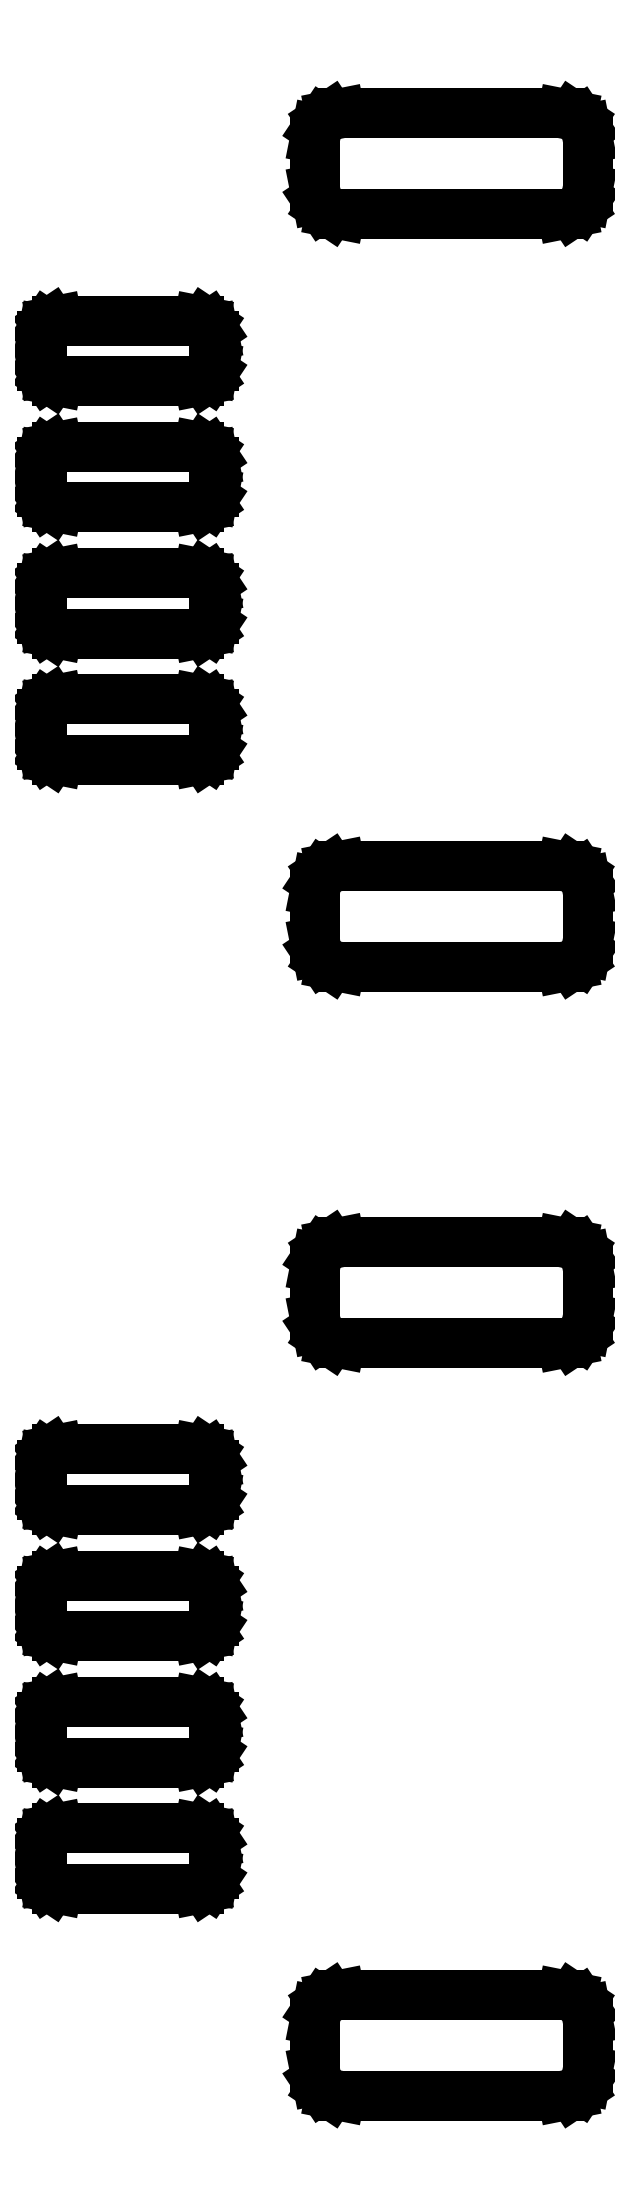
<metadata>
{"format":"dxf","ext":"dxf","renderer":"ezdxf+matplotlib","layout":"modelspace","background":"white","min_lineweight":24,"dpi":150}
</metadata>
<code>
0
SECTION
2
ENTITIES
0
LINE
8
BLACK
10
0.6602
20
0.1723
11
0.6634
21
0.1701
0
LINE
8
BLACK
10
0.6634
20
0.1701
11
0.6655
21
0.167
0
LINE
8
BLACK
10
0.6655
20
0.167
11
0.6663
21
0.1632
0
LINE
8
BLACK
10
0.6663
20
0.1632
11
0.6663
21
0.1435
0
LINE
8
BLACK
10
0.6663
20
0.1435
11
0.6655
21
0.1397
0
LINE
8
BLACK
10
0.6655
20
0.1397
11
0.6634
21
0.1365
0
LINE
8
BLACK
10
0.6634
20
0.1365
11
0.6602
21
0.1344
0
LINE
8
BLACK
10
0.6602
20
0.1344
11
0.6565
21
0.1337
0
LINE
8
BLACK
10
0.6565
20
0.1337
11
0.5698
21
0.1337
0
LINE
8
BLACK
10
0.5698
20
0.1337
11
0.5661
21
0.1344
0
LINE
8
BLACK
10
0.5661
20
0.1344
11
0.5629
21
0.1365
0
LINE
8
BLACK
10
0.5629
20
0.1365
11
0.5607
21
0.1397
0
LINE
8
BLACK
10
0.5607
20
0.1397
11
0.56
21
0.1435
0
LINE
8
BLACK
10
0.56
20
0.1435
11
0.56
21
0.1632
0
LINE
8
BLACK
10
0.56
20
0.1632
11
0.5607
21
0.167
0
LINE
8
BLACK
10
0.5607
20
0.167
11
0.5629
21
0.1701
0
LINE
8
BLACK
10
0.5629
20
0.1701
11
0.5661
21
0.1723
0
LINE
8
BLACK
10
0.5661
20
0.1723
11
0.5698
21
0.173
0
LINE
8
BLACK
10
0.5698
20
0.173
11
0.6565
21
0.173
0
LINE
8
BLACK
10
0.6565
20
0.173
11
0.6602
21
0.1723
0
LINE
8
BLACK
10
0.517
20
0.2375
11
0.5189
21
0.2363
0
LINE
8
BLACK
10
0.5189
20
0.2363
11
0.5202
21
0.2343
0
LINE
8
BLACK
10
0.5202
20
0.2343
11
0.5206
21
0.2321
0
LINE
8
BLACK
10
0.5206
20
0.2321
11
0.5206
21
0.2203
0
LINE
8
BLACK
10
0.5206
20
0.2203
11
0.5202
21
0.218
0
LINE
8
BLACK
10
0.5202
20
0.218
11
0.5189
21
0.2161
0
LINE
8
BLACK
10
0.5189
20
0.2161
11
0.517
21
0.2148
0
LINE
8
BLACK
10
0.517
20
0.2148
11
0.5147
21
0.2144
0
LINE
8
BLACK
10
0.5147
20
0.2144
11
0.4596
21
0.2144
0
LINE
8
BLACK
10
0.4596
20
0.2144
11
0.4573
21
0.2148
0
LINE
8
BLACK
10
0.4573
20
0.2148
11
0.4554
21
0.2161
0
LINE
8
BLACK
10
0.4554
20
0.2161
11
0.4541
21
0.218
0
LINE
8
BLACK
10
0.4541
20
0.218
11
0.4537
21
0.2203
0
LINE
8
BLACK
10
0.4537
20
0.2203
11
0.4537
21
0.2321
0
LINE
8
BLACK
10
0.4537
20
0.2321
11
0.4541
21
0.2343
0
LINE
8
BLACK
10
0.4541
20
0.2343
11
0.4554
21
0.2363
0
LINE
8
BLACK
10
0.4554
20
0.2363
11
0.4573
21
0.2375
0
LINE
8
BLACK
10
0.4573
20
0.2375
11
0.4596
21
0.238
0
LINE
8
BLACK
10
0.4596
20
0.238
11
0.5147
21
0.238
0
LINE
8
BLACK
10
0.5147
20
0.238
11
0.517
21
0.2375
0
LINE
8
BLACK
10
0.517
20
0.2868
11
0.5189
21
0.2855
0
LINE
8
BLACK
10
0.5189
20
0.2855
11
0.5202
21
0.2836
0
LINE
8
BLACK
10
0.5202
20
0.2836
11
0.5206
21
0.2813
0
LINE
8
BLACK
10
0.5206
20
0.2813
11
0.5206
21
0.2695
0
LINE
8
BLACK
10
0.5206
20
0.2695
11
0.5202
21
0.2672
0
LINE
8
BLACK
10
0.5202
20
0.2672
11
0.5189
21
0.2653
0
LINE
8
BLACK
10
0.5189
20
0.2653
11
0.517
21
0.264
0
LINE
8
BLACK
10
0.517
20
0.264
11
0.5147
21
0.2636
0
LINE
8
BLACK
10
0.5147
20
0.2636
11
0.4596
21
0.2636
0
LINE
8
BLACK
10
0.4596
20
0.2636
11
0.4573
21
0.264
0
LINE
8
BLACK
10
0.4573
20
0.264
11
0.4554
21
0.2653
0
LINE
8
BLACK
10
0.4554
20
0.2653
11
0.4541
21
0.2672
0
LINE
8
BLACK
10
0.4541
20
0.2672
11
0.4537
21
0.2695
0
LINE
8
BLACK
10
0.4537
20
0.2695
11
0.4537
21
0.2813
0
LINE
8
BLACK
10
0.4537
20
0.2813
11
0.4541
21
0.2836
0
LINE
8
BLACK
10
0.4541
20
0.2836
11
0.4554
21
0.2855
0
LINE
8
BLACK
10
0.4554
20
0.2855
11
0.4573
21
0.2868
0
LINE
8
BLACK
10
0.4573
20
0.2868
11
0.4596
21
0.2872
0
LINE
8
BLACK
10
0.4596
20
0.2872
11
0.5147
21
0.2872
0
LINE
8
BLACK
10
0.5147
20
0.2872
11
0.517
21
0.2868
0
LINE
8
BLACK
10
0.517
20
0.336
11
0.5189
21
0.3347
0
LINE
8
BLACK
10
0.5189
20
0.3347
11
0.5202
21
0.3328
0
LINE
8
BLACK
10
0.5202
20
0.3328
11
0.5206
21
0.3305
0
LINE
8
BLACK
10
0.5206
20
0.3305
11
0.5206
21
0.3187
0
LINE
8
BLACK
10
0.5206
20
0.3187
11
0.5202
21
0.3164
0
LINE
8
BLACK
10
0.5202
20
0.3164
11
0.5189
21
0.3145
0
LINE
8
BLACK
10
0.5189
20
0.3145
11
0.517
21
0.3132
0
LINE
8
BLACK
10
0.517
20
0.3132
11
0.5147
21
0.3128
0
LINE
8
BLACK
10
0.5147
20
0.3128
11
0.4596
21
0.3128
0
LINE
8
BLACK
10
0.4596
20
0.3128
11
0.4573
21
0.3132
0
LINE
8
BLACK
10
0.4573
20
0.3132
11
0.4554
21
0.3145
0
LINE
8
BLACK
10
0.4554
20
0.3145
11
0.4541
21
0.3164
0
LINE
8
BLACK
10
0.4541
20
0.3164
11
0.4537
21
0.3187
0
LINE
8
BLACK
10
0.4537
20
0.3187
11
0.4537
21
0.3305
0
LINE
8
BLACK
10
0.4537
20
0.3305
11
0.4541
21
0.3328
0
LINE
8
BLACK
10
0.4541
20
0.3328
11
0.4554
21
0.3347
0
LINE
8
BLACK
10
0.4554
20
0.3347
11
0.4573
21
0.336
0
LINE
8
BLACK
10
0.4573
20
0.336
11
0.4596
21
0.3364
0
LINE
8
BLACK
10
0.4596
20
0.3364
11
0.5147
21
0.3364
0
LINE
8
BLACK
10
0.5147
20
0.3364
11
0.517
21
0.336
0
LINE
8
BLACK
10
0.517
20
0.3852
11
0.5189
21
0.3839
0
LINE
8
BLACK
10
0.5189
20
0.3839
11
0.5202
21
0.382
0
LINE
8
BLACK
10
0.5202
20
0.382
11
0.5206
21
0.3797
0
LINE
8
BLACK
10
0.5206
20
0.3797
11
0.5206
21
0.3679
0
LINE
8
BLACK
10
0.5206
20
0.3679
11
0.5202
21
0.3657
0
LINE
8
BLACK
10
0.5202
20
0.3657
11
0.5189
21
0.3637
0
LINE
8
BLACK
10
0.5189
20
0.3637
11
0.517
21
0.3625
0
LINE
8
BLACK
10
0.517
20
0.3625
11
0.5147
21
0.362
0
LINE
8
BLACK
10
0.5147
20
0.362
11
0.4596
21
0.362
0
LINE
8
BLACK
10
0.4596
20
0.362
11
0.4573
21
0.3625
0
LINE
8
BLACK
10
0.4573
20
0.3625
11
0.4554
21
0.3637
0
LINE
8
BLACK
10
0.4554
20
0.3637
11
0.4541
21
0.3657
0
LINE
8
BLACK
10
0.4541
20
0.3657
11
0.4537
21
0.3679
0
LINE
8
BLACK
10
0.4537
20
0.3679
11
0.4537
21
0.3797
0
LINE
8
BLACK
10
0.4537
20
0.3797
11
0.4541
21
0.382
0
LINE
8
BLACK
10
0.4541
20
0.382
11
0.4554
21
0.3839
0
LINE
8
BLACK
10
0.4554
20
0.3839
11
0.4573
21
0.3852
0
LINE
8
BLACK
10
0.4573
20
0.3852
11
0.4596
21
0.3856
0
LINE
8
BLACK
10
0.4596
20
0.3856
11
0.5147
21
0.3856
0
LINE
8
BLACK
10
0.5147
20
0.3856
11
0.517
21
0.3852
0
LINE
8
BLACK
10
0.6602
20
0.4656
11
0.6634
21
0.4635
0
LINE
8
BLACK
10
0.6634
20
0.4635
11
0.6655
21
0.4603
0
LINE
8
BLACK
10
0.6655
20
0.4603
11
0.6663
21
0.4565
0
LINE
8
BLACK
10
0.6663
20
0.4565
11
0.6663
21
0.4368
0
LINE
8
BLACK
10
0.6663
20
0.4368
11
0.6655
21
0.433
0
LINE
8
BLACK
10
0.6655
20
0.433
11
0.6634
21
0.4299
0
LINE
8
BLACK
10
0.6634
20
0.4299
11
0.6602
21
0.4277
0
LINE
8
BLACK
10
0.6602
20
0.4277
11
0.6565
21
0.427
0
LINE
8
BLACK
10
0.6565
20
0.427
11
0.5698
21
0.427
0
LINE
8
BLACK
10
0.5698
20
0.427
11
0.5661
21
0.4277
0
LINE
8
BLACK
10
0.5661
20
0.4277
11
0.5629
21
0.4299
0
LINE
8
BLACK
10
0.5629
20
0.4299
11
0.5607
21
0.433
0
LINE
8
BLACK
10
0.5607
20
0.433
11
0.56
21
0.4368
0
LINE
8
BLACK
10
0.56
20
0.4368
11
0.56
21
0.4565
0
LINE
8
BLACK
10
0.56
20
0.4565
11
0.5607
21
0.4603
0
LINE
8
BLACK
10
0.5607
20
0.4603
11
0.5629
21
0.4635
0
LINE
8
BLACK
10
0.5629
20
0.4635
11
0.5661
21
0.4656
0
LINE
8
BLACK
10
0.5661
20
0.4656
11
0.5698
21
0.4663
0
LINE
8
BLACK
10
0.5698
20
0.4663
11
0.6565
21
0.4663
0
LINE
8
BLACK
10
0.6565
20
0.4663
11
0.6602
21
0.4656
0
LINE
8
BLACK
10
0.6602
20
0.6123
11
0.6634
21
0.6101
0
LINE
8
BLACK
10
0.6634
20
0.6101
11
0.6655
21
0.607
0
LINE
8
BLACK
10
0.6655
20
0.607
11
0.6663
21
0.6032
0
LINE
8
BLACK
10
0.6663
20
0.6032
11
0.6663
21
0.5835
0
LINE
8
BLACK
10
0.6663
20
0.5835
11
0.6655
21
0.5797
0
LINE
8
BLACK
10
0.6655
20
0.5797
11
0.6634
21
0.5765
0
LINE
8
BLACK
10
0.6634
20
0.5765
11
0.6602
21
0.5744
0
LINE
8
BLACK
10
0.6602
20
0.5744
11
0.6565
21
0.5737
0
LINE
8
BLACK
10
0.6565
20
0.5737
11
0.5698
21
0.5737
0
LINE
8
BLACK
10
0.5698
20
0.5737
11
0.5661
21
0.5744
0
LINE
8
BLACK
10
0.5661
20
0.5744
11
0.5629
21
0.5765
0
LINE
8
BLACK
10
0.5629
20
0.5765
11
0.5607
21
0.5797
0
LINE
8
BLACK
10
0.5607
20
0.5797
11
0.56
21
0.5835
0
LINE
8
BLACK
10
0.56
20
0.5835
11
0.56
21
0.6032
0
LINE
8
BLACK
10
0.56
20
0.6032
11
0.5607
21
0.607
0
LINE
8
BLACK
10
0.5607
20
0.607
11
0.5629
21
0.6101
0
LINE
8
BLACK
10
0.5629
20
0.6101
11
0.5661
21
0.6123
0
LINE
8
BLACK
10
0.5661
20
0.6123
11
0.5698
21
0.613
0
LINE
8
BLACK
10
0.5698
20
0.613
11
0.6565
21
0.613
0
LINE
8
BLACK
10
0.6565
20
0.613
11
0.6602
21
0.6123
0
LINE
8
BLACK
10
0.517
20
0.6775
11
0.5189
21
0.6763
0
LINE
8
BLACK
10
0.5189
20
0.6763
11
0.5202
21
0.6743
0
LINE
8
BLACK
10
0.5202
20
0.6743
11
0.5206
21
0.6721
0
LINE
8
BLACK
10
0.5206
20
0.6721
11
0.5206
21
0.6603
0
LINE
8
BLACK
10
0.5206
20
0.6603
11
0.5202
21
0.658
0
LINE
8
BLACK
10
0.5202
20
0.658
11
0.5189
21
0.6561
0
LINE
8
BLACK
10
0.5189
20
0.6561
11
0.517
21
0.6548
0
LINE
8
BLACK
10
0.517
20
0.6548
11
0.5147
21
0.6544
0
LINE
8
BLACK
10
0.5147
20
0.6544
11
0.4596
21
0.6544
0
LINE
8
BLACK
10
0.4596
20
0.6544
11
0.4573
21
0.6548
0
LINE
8
BLACK
10
0.4573
20
0.6548
11
0.4554
21
0.6561
0
LINE
8
BLACK
10
0.4554
20
0.6561
11
0.4541
21
0.658
0
LINE
8
BLACK
10
0.4541
20
0.658
11
0.4537
21
0.6603
0
LINE
8
BLACK
10
0.4537
20
0.6603
11
0.4537
21
0.6721
0
LINE
8
BLACK
10
0.4537
20
0.6721
11
0.4541
21
0.6743
0
LINE
8
BLACK
10
0.4541
20
0.6743
11
0.4554
21
0.6763
0
LINE
8
BLACK
10
0.4554
20
0.6763
11
0.4573
21
0.6775
0
LINE
8
BLACK
10
0.4573
20
0.6775
11
0.4596
21
0.678
0
LINE
8
BLACK
10
0.4596
20
0.678
11
0.5147
21
0.678
0
LINE
8
BLACK
10
0.5147
20
0.678
11
0.517
21
0.6775
0
LINE
8
BLACK
10
0.517
20
0.7268
11
0.5189
21
0.7255
0
LINE
8
BLACK
10
0.5189
20
0.7255
11
0.5202
21
0.7236
0
LINE
8
BLACK
10
0.5202
20
0.7236
11
0.5206
21
0.7213
0
LINE
8
BLACK
10
0.5206
20
0.7213
11
0.5206
21
0.7095
0
LINE
8
BLACK
10
0.5206
20
0.7095
11
0.5202
21
0.7072
0
LINE
8
BLACK
10
0.5202
20
0.7072
11
0.5189
21
0.7053
0
LINE
8
BLACK
10
0.5189
20
0.7053
11
0.517
21
0.704
0
LINE
8
BLACK
10
0.517
20
0.704
11
0.5147
21
0.7036
0
LINE
8
BLACK
10
0.5147
20
0.7036
11
0.4596
21
0.7036
0
LINE
8
BLACK
10
0.4596
20
0.7036
11
0.4573
21
0.704
0
LINE
8
BLACK
10
0.4573
20
0.704
11
0.4554
21
0.7053
0
LINE
8
BLACK
10
0.4554
20
0.7053
11
0.4541
21
0.7072
0
LINE
8
BLACK
10
0.4541
20
0.7072
11
0.4537
21
0.7095
0
LINE
8
BLACK
10
0.4537
20
0.7095
11
0.4537
21
0.7213
0
LINE
8
BLACK
10
0.4537
20
0.7213
11
0.4541
21
0.7236
0
LINE
8
BLACK
10
0.4541
20
0.7236
11
0.4554
21
0.7255
0
LINE
8
BLACK
10
0.4554
20
0.7255
11
0.4573
21
0.7268
0
LINE
8
BLACK
10
0.4573
20
0.7268
11
0.4596
21
0.7272
0
LINE
8
BLACK
10
0.4596
20
0.7272
11
0.5147
21
0.7272
0
LINE
8
BLACK
10
0.5147
20
0.7272
11
0.517
21
0.7268
0
LINE
8
BLACK
10
0.517
20
0.776
11
0.5189
21
0.7747
0
LINE
8
BLACK
10
0.5189
20
0.7747
11
0.5202
21
0.7728
0
LINE
8
BLACK
10
0.5202
20
0.7728
11
0.5206
21
0.7705
0
LINE
8
BLACK
10
0.5206
20
0.7705
11
0.5206
21
0.7587
0
LINE
8
BLACK
10
0.5206
20
0.7587
11
0.5202
21
0.7564
0
LINE
8
BLACK
10
0.5202
20
0.7564
11
0.5189
21
0.7545
0
LINE
8
BLACK
10
0.5189
20
0.7545
11
0.517
21
0.7532
0
LINE
8
BLACK
10
0.517
20
0.7532
11
0.5147
21
0.7528
0
LINE
8
BLACK
10
0.5147
20
0.7528
11
0.4596
21
0.7528
0
LINE
8
BLACK
10
0.4596
20
0.7528
11
0.4573
21
0.7532
0
LINE
8
BLACK
10
0.4573
20
0.7532
11
0.4554
21
0.7545
0
LINE
8
BLACK
10
0.4554
20
0.7545
11
0.4541
21
0.7564
0
LINE
8
BLACK
10
0.4541
20
0.7564
11
0.4537
21
0.7587
0
LINE
8
BLACK
10
0.4537
20
0.7587
11
0.4537
21
0.7705
0
LINE
8
BLACK
10
0.4537
20
0.7705
11
0.4541
21
0.7728
0
LINE
8
BLACK
10
0.4541
20
0.7728
11
0.4554
21
0.7747
0
LINE
8
BLACK
10
0.4554
20
0.7747
11
0.4573
21
0.776
0
LINE
8
BLACK
10
0.4573
20
0.776
11
0.4596
21
0.7764
0
LINE
8
BLACK
10
0.4596
20
0.7764
11
0.5147
21
0.7764
0
LINE
8
BLACK
10
0.5147
20
0.7764
11
0.517
21
0.776
0
LINE
8
BLACK
10
0.517
20
0.8252
11
0.5189
21
0.8239
0
LINE
8
BLACK
10
0.5189
20
0.8239
11
0.5202
21
0.822
0
LINE
8
BLACK
10
0.5202
20
0.822
11
0.5206
21
0.8197
0
LINE
8
BLACK
10
0.5206
20
0.8197
11
0.5206
21
0.8079
0
LINE
8
BLACK
10
0.5206
20
0.8079
11
0.5202
21
0.8057
0
LINE
8
BLACK
10
0.5202
20
0.8057
11
0.5189
21
0.8037
0
LINE
8
BLACK
10
0.5189
20
0.8037
11
0.517
21
0.8025
0
LINE
8
BLACK
10
0.517
20
0.8025
11
0.5147
21
0.802
0
LINE
8
BLACK
10
0.5147
20
0.802
11
0.4596
21
0.802
0
LINE
8
BLACK
10
0.4596
20
0.802
11
0.4573
21
0.8025
0
LINE
8
BLACK
10
0.4573
20
0.8025
11
0.4554
21
0.8037
0
LINE
8
BLACK
10
0.4554
20
0.8037
11
0.4541
21
0.8057
0
LINE
8
BLACK
10
0.4541
20
0.8057
11
0.4537
21
0.8079
0
LINE
8
BLACK
10
0.4537
20
0.8079
11
0.4537
21
0.8197
0
LINE
8
BLACK
10
0.4537
20
0.8197
11
0.4541
21
0.822
0
LINE
8
BLACK
10
0.4541
20
0.822
11
0.4554
21
0.8239
0
LINE
8
BLACK
10
0.4554
20
0.8239
11
0.4573
21
0.8252
0
LINE
8
BLACK
10
0.4573
20
0.8252
11
0.4596
21
0.8256
0
LINE
8
BLACK
10
0.4596
20
0.8256
11
0.5147
21
0.8256
0
LINE
8
BLACK
10
0.5147
20
0.8256
11
0.517
21
0.8252
0
LINE
8
BLACK
10
0.6602
20
0.9056
11
0.6634
21
0.9035
0
LINE
8
BLACK
10
0.6634
20
0.9035
11
0.6655
21
0.9003
0
LINE
8
BLACK
10
0.6655
20
0.9003
11
0.6663
21
0.8965
0
LINE
8
BLACK
10
0.6663
20
0.8965
11
0.6663
21
0.8768
0
LINE
8
BLACK
10
0.6663
20
0.8768
11
0.6655
21
0.873
0
LINE
8
BLACK
10
0.6655
20
0.873
11
0.6634
21
0.8699
0
LINE
8
BLACK
10
0.6634
20
0.8699
11
0.6602
21
0.8677
0
LINE
8
BLACK
10
0.6602
20
0.8677
11
0.6565
21
0.867
0
LINE
8
BLACK
10
0.6565
20
0.867
11
0.5698
21
0.867
0
LINE
8
BLACK
10
0.5698
20
0.867
11
0.5661
21
0.8677
0
LINE
8
BLACK
10
0.5661
20
0.8677
11
0.5629
21
0.8699
0
LINE
8
BLACK
10
0.5629
20
0.8699
11
0.5607
21
0.873
0
LINE
8
BLACK
10
0.5607
20
0.873
11
0.56
21
0.8768
0
LINE
8
BLACK
10
0.56
20
0.8768
11
0.56
21
0.8965
0
LINE
8
BLACK
10
0.56
20
0.8965
11
0.5607
21
0.9003
0
LINE
8
BLACK
10
0.5607
20
0.9003
11
0.5629
21
0.9035
0
LINE
8
BLACK
10
0.5629
20
0.9035
11
0.5661
21
0.9056
0
LINE
8
BLACK
10
0.5661
20
0.9056
11
0.5698
21
0.9063
0
LINE
8
BLACK
10
0.5698
20
0.9063
11
0.6565
21
0.9063
0
LINE
8
BLACK
10
0.6565
20
0.9063
11
0.6602
21
0.9056
0
ENDSEC
0
EOF

</code>
